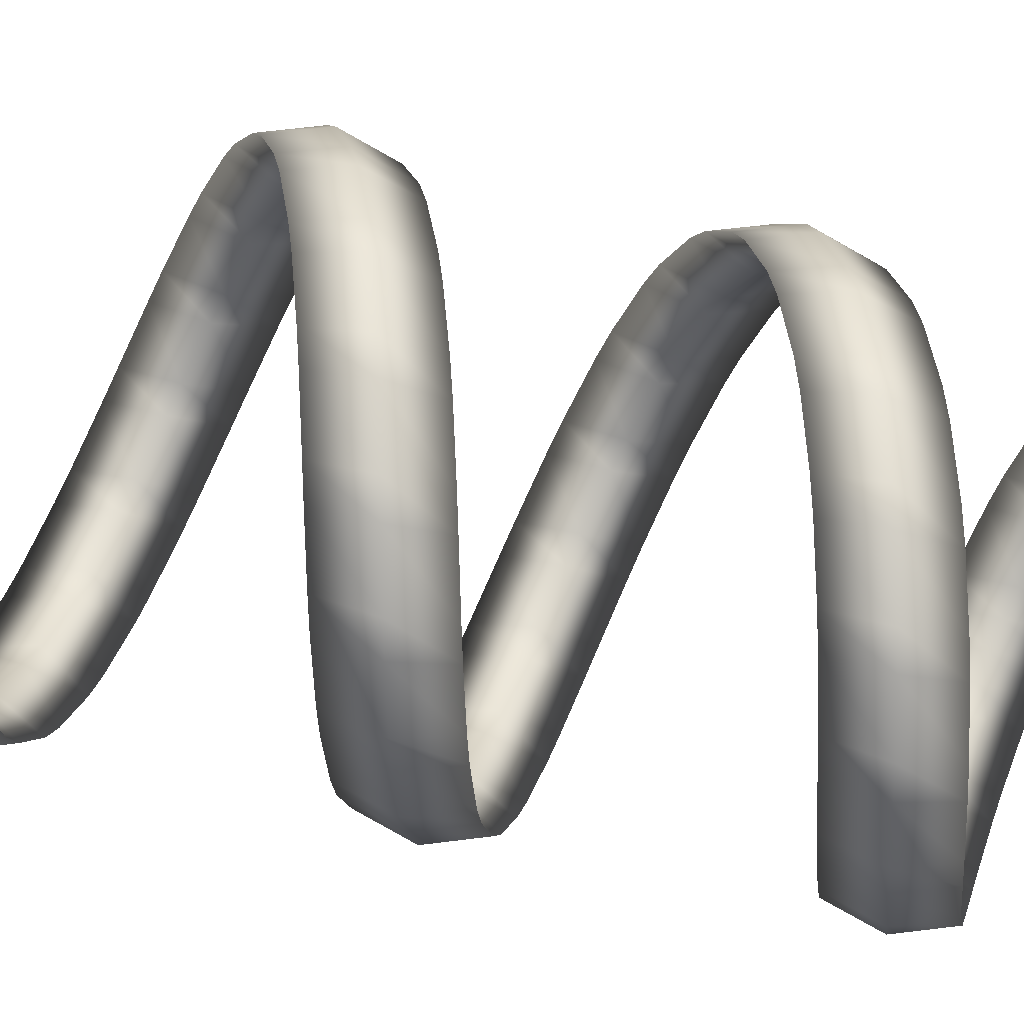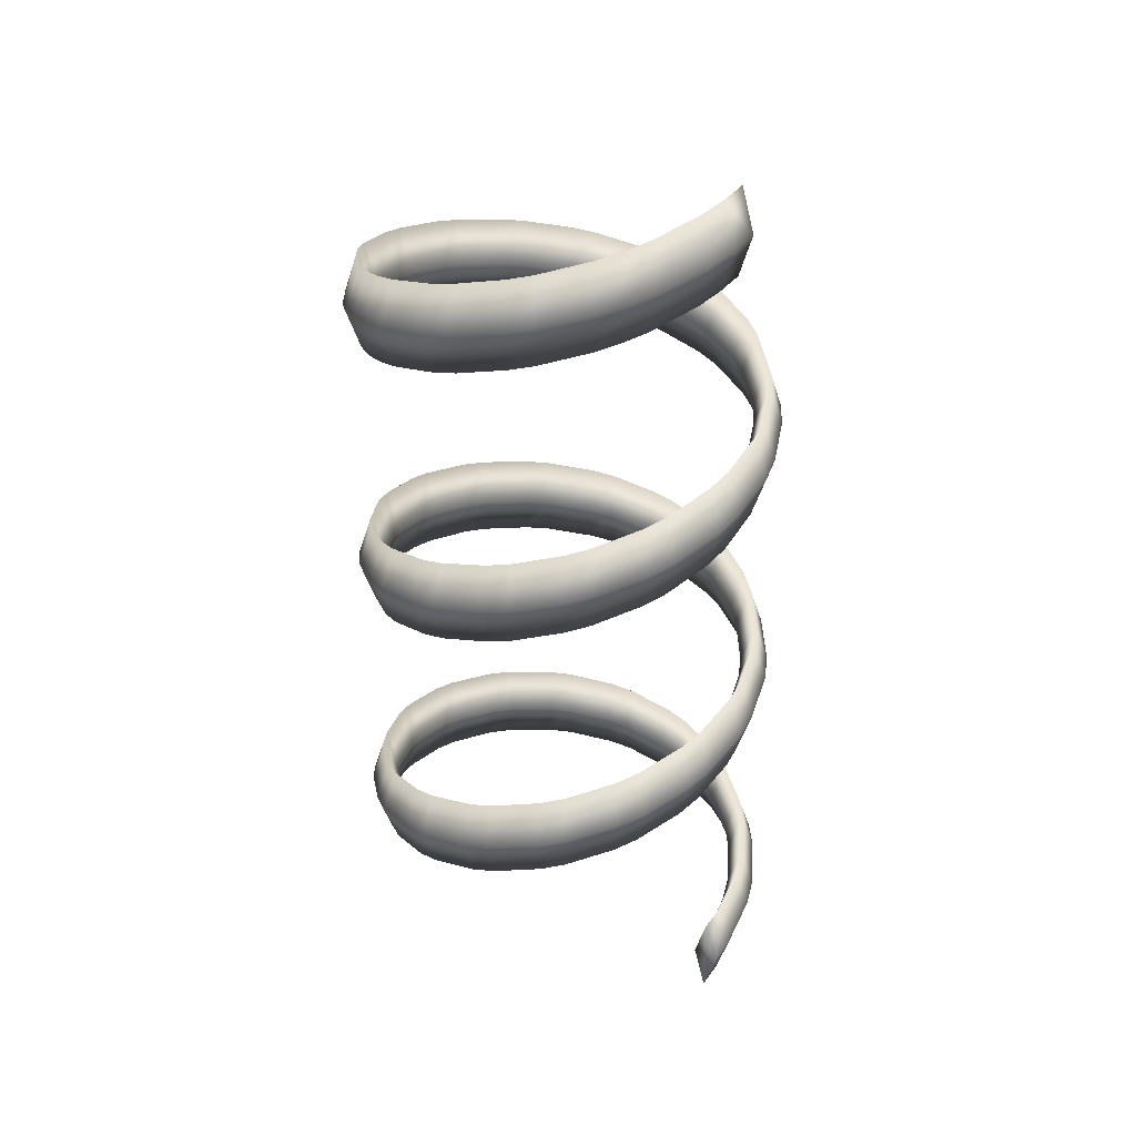
<metadata>
{"format":"obj","ext":"obj","renderer":"f3d","projection":"perspective","resolution":1024,"background":"white","views":[{"elev":-74.5,"azim":78.2,"up":"+Z"},{"elev":33.5,"azim":38.3,"up":"+Y"}]}
</metadata>
<code>
g default
v 0.6244 -1.544 0
v 0.5798 -1.404 0
v 0.6244 -1.263 0
v 0.669 -1.404 0
v 0.6195 -1.525 -0.08458
v 0.5752 -1.385 -0.07854
v 0.6195 -1.245 -0.08458
v 0.6637 -1.385 -0.09062
v 0.5805 -1.488 -0.2484
v 0.5391 -1.348 -0.2307
v 0.5805 -1.207 -0.2484
v 0.622 -1.348 -0.2662
v 0.5471 -1.469 -0.3251
v 0.5081 -1.329 -0.3019
v 0.5471 -1.189 -0.3251
v 0.5862 -1.329 -0.3483
v 0.4552 -1.432 -0.462
v 0.4226 -1.291 -0.429
v 0.4552 -1.151 -0.462
v 0.4877 -1.291 -0.495
v 0.398 -1.413 -0.52
v 0.3696 -1.273 -0.4828
v 0.398 -1.132 -0.52
v 0.4264 -1.273 -0.5571
v 0.2658 -1.376 -0.6106
v 0.2469 -1.235 -0.567
v 0.2658 -1.095 -0.6106
v 0.2848 -1.235 -0.6542
v 0.1929 -1.357 -0.6418
v 0.1792 -1.217 -0.596
v 0.1929 -1.076 -0.6418
v 0.2067 -1.217 -0.6877
v 0.0392 -1.32 -0.6735
v 0.0364 -1.179 -0.6254
v 0.0392 -1.039 -0.6735
v 0.04201 -1.179 -0.7216
v -0.0392 -1.301 -0.6735
v -0.0364 -1.16 -0.6254
v -0.0392 -1.02 -0.6735
v -0.04201 -1.16 -0.7216
v -0.1929 -1.263 -0.6418
v -0.1792 -1.123 -0.596
v -0.1929 -0.9826 -0.6418
v -0.2067 -1.123 -0.6877
v -0.2658 -1.245 -0.6106
v -0.2469 -1.104 -0.567
v -0.2658 -0.9639 -0.6106
v -0.2848 -1.104 -0.6542
v -0.398 -1.207 -0.52
v -0.3696 -1.067 -0.4828
v -0.398 -0.9265 -0.52
v -0.4264 -1.067 -0.5571
v -0.4552 -1.189 -0.462
v -0.4226 -1.048 -0.429
v -0.4552 -0.9078 -0.462
v -0.4877 -1.048 -0.495
v -0.5471 -1.151 -0.3251
v -0.5081 -1.011 -0.3019
v -0.5471 -0.8703 -0.3251
v -0.5862 -1.011 -0.3483
v -0.5805 -1.132 -0.2484
v -0.5391 -0.992 -0.2307
v -0.5805 -0.8516 -0.2484
v -0.622 -0.992 -0.2662
v -0.6195 -1.095 -0.08458
v -0.5752 -0.9546 -0.07854
v -0.6195 -0.8142 -0.08458
v -0.6637 -0.9546 -0.09062
v -0.6244 -1.076 1e-06
v -0.5798 -0.9358 1e-06
v -0.6244 -0.7955 1e-06
v -0.669 -0.9358 1e-06
v -0.6048 -1.039 0.1678
v -0.5616 -0.8984 0.1558
v -0.6048 -0.758 0.1678
v -0.648 -0.8984 0.1798
v -0.5805 -1.02 0.2484
v -0.5391 -0.8797 0.2307
v -0.5805 -0.7393 0.2484
v -0.622 -0.8797 0.2662
v -0.5051 -0.9826 0.3967
v -0.4691 -0.8423 0.3683
v -0.5051 -0.7019 0.3967
v -0.5412 -0.8423 0.425
v -0.4552 -0.9639 0.462
v -0.4226 -0.8235 0.429
v -0.4552 -0.6832 0.462
v -0.4877 -0.8235 0.495
v -0.3346 -0.9265 0.5698
v -0.3107 -0.7861 0.5291
v -0.3346 -0.6457 0.5698
v -0.3585 -0.7861 0.6105
v -0.2658 -0.9078 0.6106
v -0.2469 -0.7674 0.567
v -0.2658 -0.627 0.6106
v -0.2848 -0.7674 0.6542
v -0.117 -0.8703 0.6629
v -0.1086 -0.73 0.6156
v -0.117 -0.5896 0.6629
v -0.1254 -0.73 0.7103
v -0.0392 -0.8516 0.6735
v -0.0364 -0.7112 0.6254
v -0.0392 -0.5709 0.6735
v -0.042 -0.7112 0.7216
v 0.117 -0.8142 0.6629
v 0.1086 -0.6738 0.6156
v 0.117 -0.5334 0.6629
v 0.1254 -0.6738 0.7103
v 0.1929 -0.7955 0.6418
v 0.1792 -0.6551 0.596
v 0.1929 -0.5147 0.6418
v 0.2067 -0.6551 0.6877
v 0.3346 -0.758 0.5698
v 0.3107 -0.6177 0.5291
v 0.3346 -0.4773 0.5698
v 0.3585 -0.6177 0.6105
v 0.398 -0.7393 0.52
v 0.3696 -0.5989 0.4828
v 0.398 -0.4586 0.52
v 0.4264 -0.5989 0.5571
v 0.5051 -0.7019 0.3967
v 0.4691 -0.5615 0.3683
v 0.5051 -0.4211 0.3967
v 0.5412 -0.5615 0.425
v 0.5471 -0.6832 0.3251
v 0.5081 -0.5428 0.3019
v 0.5471 -0.4024 0.3251
v 0.5862 -0.5428 0.3483
v 0.6048 -0.6457 0.1678
v 0.5616 -0.5054 0.1558
v 0.6048 -0.365 0.1678
v 0.648 -0.5054 0.1798
v 0.6195 -0.627 0.08458
v 0.5752 -0.4866 0.07854
v 0.6195 -0.3463 0.08458
v 0.6637 -0.4866 0.09062
v 0.6195 -0.5896 -0.08458
v 0.5752 -0.4492 -0.07854
v 0.6195 -0.3088 -0.08458
v 0.6637 -0.4492 -0.09062
v 0.6048 -0.5709 -0.1678
v 0.5616 -0.4305 -0.1558
v 0.6048 -0.2901 -0.1678
v 0.648 -0.4305 -0.1798
v 0.5471 -0.5334 -0.3251
v 0.5081 -0.3931 -0.3019
v 0.5471 -0.2527 -0.3251
v 0.5862 -0.3931 -0.3483
v 0.5051 -0.5147 -0.3967
v 0.4691 -0.3743 -0.3683
v 0.5051 -0.234 -0.3967
v 0.5412 -0.3743 -0.425
v 0.398 -0.4773 -0.52
v 0.3696 -0.3369 -0.4828
v 0.398 -0.1965 -0.52
v 0.4264 -0.3369 -0.5571
v 0.3346 -0.4586 -0.5698
v 0.3107 -0.3182 -0.5291
v 0.3346 -0.1778 -0.5698
v 0.3585 -0.3182 -0.6105
v 0.1929 -0.4211 -0.6418
v 0.1792 -0.2808 -0.596
v 0.1929 -0.1404 -0.6418
v 0.2067 -0.2808 -0.6877
v 0.117 -0.4024 -0.6629
v 0.1086 -0.262 -0.6156
v 0.117 -0.1217 -0.6629
v 0.1254 -0.262 -0.7103
v -0.03921 -0.365 -0.6735
v -0.03641 -0.2246 -0.6254
v -0.03921 -0.08423 -0.6735
v -0.04201 -0.2246 -0.7216
v -0.117 -0.3463 -0.6629
v -0.1086 -0.2059 -0.6156
v -0.117 -0.06551 -0.6629
v -0.1254 -0.2059 -0.7103
v -0.2658 -0.3088 -0.6106
v -0.2469 -0.1685 -0.567
v -0.2658 -0.02808 -0.6106
v -0.2848 -0.1685 -0.6542
v -0.3346 -0.2901 -0.5698
v -0.3107 -0.1497 -0.5291
v -0.3346 -0.009359 -0.5698
v -0.3585 -0.1497 -0.6105
v -0.4552 -0.2527 -0.462
v -0.4226 -0.1123 -0.429
v -0.4552 0.02807 -0.462
v -0.4877 -0.1123 -0.495
v -0.5051 -0.234 -0.3967
v -0.4691 -0.09359 -0.3683
v -0.5051 0.04679 -0.3967
v -0.5412 -0.09359 -0.425
v -0.5805 -0.1965 -0.2484
v -0.5391 -0.05615 -0.2307
v -0.5805 0.08422 -0.2484
v -0.622 -0.05615 -0.2662
v -0.6048 -0.1778 -0.1678
v -0.5616 -0.03744 -0.1558
v -0.6048 0.1029 -0.1678
v -0.648 -0.03744 -0.1798
v -0.6244 -0.1404 2e-06
v -0.5798 -1e-06 2e-06
v -0.6244 0.1404 2e-06
v -0.669 -1e-06 2e-06
v -0.6195 -0.1217 0.08458
v -0.5752 0.01872 0.07854
v -0.6195 0.1591 0.08458
v -0.6637 0.01872 0.09062
v -0.5805 -0.08423 0.2484
v -0.5391 0.05615 0.2307
v -0.5805 0.1965 0.2484
v -0.622 0.05615 0.2662
v -0.5471 -0.06551 0.3251
v -0.5081 0.07487 0.3019
v -0.5471 0.2152 0.3251
v -0.5862 0.07487 0.3483
v -0.4551 -0.02808 0.462
v -0.4226 0.1123 0.429
v -0.4551 0.2527 0.462
v -0.4877 0.1123 0.495
v -0.398 -0.009359 0.52
v -0.3696 0.131 0.4828
v -0.398 0.2714 0.52
v -0.4264 0.131 0.5571
v -0.2658 0.02807 0.6106
v -0.2469 0.1685 0.567
v -0.2658 0.3088 0.6106
v -0.2848 0.1685 0.6542
v -0.1929 0.04679 0.6418
v -0.1792 0.1872 0.596
v -0.1929 0.3275 0.6418
v -0.2067 0.1872 0.6877
v -0.0392 0.08422 0.6735
v -0.0364 0.2246 0.6254
v -0.0392 0.365 0.6735
v -0.042 0.2246 0.7216
v 0.03921 0.1029 0.6735
v 0.03641 0.2433 0.6254
v 0.03921 0.3837 0.6735
v 0.04201 0.2433 0.7216
v 0.1929 0.1404 0.6418
v 0.1792 0.2808 0.596
v 0.1929 0.4211 0.6418
v 0.2067 0.2808 0.6877
v 0.2658 0.1591 0.6106
v 0.2469 0.2995 0.567
v 0.2658 0.4398 0.6106
v 0.2848 0.2995 0.6542
v 0.398 0.1965 0.52
v 0.3696 0.3369 0.4828
v 0.398 0.4773 0.52
v 0.4264 0.3369 0.5571
v 0.4552 0.2152 0.462
v 0.4226 0.3556 0.429
v 0.4552 0.496 0.462
v 0.4877 0.3556 0.495
v 0.5471 0.2527 0.3251
v 0.5081 0.3931 0.3019
v 0.5471 0.5334 0.3251
v 0.5862 0.3931 0.3483
v 0.5805 0.2714 0.2484
v 0.5391 0.4118 0.2307
v 0.5805 0.5521 0.2484
v 0.622 0.4118 0.2662
v 0.6195 0.3088 0.08458
v 0.5752 0.4492 0.07854
v 0.6195 0.5896 0.08458
v 0.6637 0.4492 0.09062
v 0.6244 0.3275 -3e-06
v 0.5798 0.4679 -3e-06
v 0.6244 0.6083 -3e-06
v 0.669 0.4679 -3e-06
v 0.6048 0.365 -0.1678
v 0.5616 0.5054 -0.1558
v 0.6048 0.6457 -0.1678
v 0.648 0.5054 -0.1798
v 0.5805 0.3837 -0.2484
v 0.5391 0.5241 -0.2307
v 0.5805 0.6644 -0.2484
v 0.622 0.5241 -0.2662
v 0.5051 0.4211 -0.3967
v 0.469 0.5615 -0.3683
v 0.5051 0.7019 -0.3967
v 0.5412 0.5615 -0.425
v 0.4551 0.4398 -0.462
v 0.4226 0.5802 -0.429
v 0.4551 0.7206 -0.462
v 0.4877 0.5802 -0.495
v 0.3346 0.4773 -0.5698
v 0.3107 0.6177 -0.5291
v 0.3346 0.758 -0.5698
v 0.3585 0.6177 -0.6105
v 0.2658 0.496 -0.6106
v 0.2469 0.6364 -0.567
v 0.2658 0.7767 -0.6106
v 0.2848 0.6364 -0.6542
v 0.117 0.5334 -0.6629
v 0.1086 0.6738 -0.6156
v 0.117 0.8142 -0.6629
v 0.1253 0.6738 -0.7103
v 0.0392 0.5521 -0.6735
v 0.0364 0.6925 -0.6254
v 0.0392 0.8329 -0.6735
v 0.042 0.6925 -0.7216
v -0.117 0.5896 -0.6629
v -0.1086 0.73 -0.6156
v -0.117 0.8703 -0.6629
v -0.1254 0.73 -0.7103
v -0.1929 0.6083 -0.6418
v -0.1792 0.7487 -0.596
v -0.1929 0.889 -0.6418
v -0.2067 0.7487 -0.6877
v -0.3346 0.6457 -0.5698
v -0.3107 0.7861 -0.5291
v -0.3346 0.9265 -0.5698
v -0.3585 0.7861 -0.6105
v -0.398 0.6644 -0.52
v -0.3696 0.8048 -0.4828
v -0.398 0.9452 -0.52
v -0.4264 0.8048 -0.5571
v -0.5051 0.7019 -0.3967
v -0.4691 0.8423 -0.3683
v -0.5051 0.9826 -0.3967
v -0.5412 0.8423 -0.425
v -0.5471 0.7206 -0.3251
v -0.5081 0.861 -0.3019
v -0.5471 1.001 -0.3251
v -0.5862 0.861 -0.3483
v -0.6048 0.758 -0.1678
v -0.5616 0.8984 -0.1558
v -0.6048 1.039 -0.1678
v -0.648 0.8984 -0.1798
v -0.6195 0.7767 -0.08458
v -0.5752 0.9171 -0.07854
v -0.6195 1.058 -0.08458
v -0.6637 0.9171 -0.09062
v -0.6195 0.8142 0.08458
v -0.5752 0.9546 0.07854
v -0.6195 1.095 0.08458
v -0.6637 0.9546 0.09063
v -0.6048 0.8329 0.1678
v -0.5616 0.9733 0.1558
v -0.6048 1.114 0.1678
v -0.648 0.9733 0.1798
v -0.5471 0.8703 0.3251
v -0.5081 1.011 0.3019
v -0.5471 1.151 0.3251
v -0.5862 1.011 0.3483
v -0.5051 0.889 0.3967
v -0.469 1.029 0.3683
v -0.5051 1.17 0.3967
v -0.5412 1.029 0.425
v -0.398 0.9265 0.52
v -0.3696 1.067 0.4828
v -0.398 1.207 0.52
v -0.4264 1.067 0.5571
v -0.3346 0.9452 0.5698
v -0.3107 1.086 0.5291
v -0.3346 1.226 0.5698
v -0.3585 1.086 0.6105
v -0.2658 0.9639 0.6106
v -0.2469 1.104 0.567
v -0.2658 1.245 0.6106
v -0.2848 1.104 0.6542
v -0.1929 0.9826 0.6418
v -0.1792 1.123 0.596
v -0.1929 1.263 0.6418
v -0.2067 1.123 0.6877
v -0.117 1.001 0.6629
v -0.1086 1.142 0.6156
v -0.117 1.282 0.6629
v -0.1253 1.142 0.7103
v 0.03921 1.039 0.6735
v 0.03641 1.179 0.6254
v 0.03921 1.32 0.6735
v 0.04201 1.179 0.7216
v 0.117 1.058 0.6629
v 0.1086 1.198 0.6156
v 0.117 1.338 0.6629
v 0.1254 1.198 0.7103
v 0.2658 1.095 0.6106
v 0.2469 1.235 0.567
v 0.2658 1.376 0.6106
v 0.2848 1.235 0.6542
v 0.3346 1.114 0.5698
v 0.3107 1.254 0.5291
v 0.3346 1.394 0.5698
v 0.3585 1.254 0.6105
v 0.4552 1.151 0.462
v 0.4226 1.291 0.429
v 0.4552 1.432 0.462
v 0.4877 1.291 0.495
v 0.5051 1.17 0.3967
v 0.4691 1.31 0.3683
v 0.5051 1.451 0.3967
v 0.5412 1.31 0.425
v 0.5471 1.189 0.3251
v 0.5081 1.329 0.3019
v 0.5471 1.469 0.3251
v 0.5862 1.329 0.3483
v 0.6048 1.226 0.1678
v 0.5616 1.366 0.1558
v 0.6048 1.507 0.1678
v 0.648 1.366 0.1798
v 0.6195 1.245 0.08458
v 0.5752 1.385 0.07854
v 0.6195 1.525 0.08458
v 0.6637 1.385 0.09062
v 0.6244 1.263 -4e-06
v 0.5798 1.404 -4e-06
v 0.6244 1.544 -4e-06
v 0.669 1.404 -4e-06
g pHelix1
f 5 1 2 6
f 6 2 3 7
f 7 3 4 8
f 8 4 1 5
f 6 10 9 5
f 7 11 10 6
f 8 12 11 7
f 5 9 12 8
f 13 9 10 14
f 14 10 11 15
f 15 11 12 16
f 16 12 9 13
f 14 18 17 13
f 15 19 18 14
f 16 20 19 15
f 13 17 20 16
f 21 17 18 22
f 22 18 19 23
f 23 19 20 24
f 24 20 17 21
f 22 26 25 21
f 23 27 26 22
f 24 28 27 23
f 21 25 28 24
f 29 25 26 30
f 30 26 27 31
f 31 27 28 32
f 32 28 25 29
f 30 34 33 29
f 31 35 34 30
f 32 36 35 31
f 29 33 36 32
f 37 33 34 38
f 38 34 35 39
f 39 35 36 40
f 40 36 33 37
f 38 42 41 37
f 39 43 42 38
f 40 44 43 39
f 37 41 44 40
f 45 41 42 46
f 46 42 43 47
f 47 43 44 48
f 48 44 41 45
f 46 50 49 45
f 47 51 50 46
f 48 52 51 47
f 45 49 52 48
f 53 49 50 54
f 54 50 51 55
f 55 51 52 56
f 56 52 49 53
f 54 58 57 53
f 55 59 58 54
f 56 60 59 55
f 53 57 60 56
f 61 57 58 62
f 62 58 59 63
f 63 59 60 64
f 64 60 57 61
f 62 66 65 61
f 63 67 66 62
f 64 68 67 63
f 61 65 68 64
f 69 65 66 70
f 70 66 67 71
f 71 67 68 72
f 72 68 65 69
f 70 74 73 69
f 71 75 74 70
f 72 76 75 71
f 69 73 76 72
f 77 73 74 78
f 78 74 75 79
f 79 75 76 80
f 80 76 73 77
f 78 82 81 77
f 79 83 82 78
f 80 84 83 79
f 77 81 84 80
f 85 81 82 86
f 86 82 83 87
f 87 83 84 88
f 88 84 81 85
f 86 90 89 85
f 87 91 90 86
f 88 92 91 87
f 85 89 92 88
f 93 89 90 94
f 94 90 91 95
f 95 91 92 96
f 96 92 89 93
f 94 98 97 93
f 95 99 98 94
f 96 100 99 95
f 93 97 100 96
f 101 97 98 102
f 102 98 99 103
f 103 99 100 104
f 104 100 97 101
f 102 106 105 101
f 103 107 106 102
f 104 108 107 103
f 101 105 108 104
f 109 105 106 110
f 110 106 107 111
f 111 107 108 112
f 112 108 105 109
f 110 114 113 109
f 111 115 114 110
f 112 116 115 111
f 109 113 116 112
f 117 113 114 118
f 118 114 115 119
f 119 115 116 120
f 120 116 113 117
f 118 122 121 117
f 119 123 122 118
f 120 124 123 119
f 117 121 124 120
f 125 121 122 126
f 126 122 123 127
f 127 123 124 128
f 128 124 121 125
f 126 130 129 125
f 127 131 130 126
f 128 132 131 127
f 125 129 132 128
f 133 129 130 134
f 134 130 131 135
f 135 131 132 136
f 136 132 129 133
f 134 138 137 133
f 135 139 138 134
f 136 140 139 135
f 133 137 140 136
f 141 137 138 142
f 142 138 139 143
f 143 139 140 144
f 144 140 137 141
f 142 146 145 141
f 143 147 146 142
f 144 148 147 143
f 141 145 148 144
f 149 145 146 150
f 150 146 147 151
f 151 147 148 152
f 152 148 145 149
f 150 154 153 149
f 151 155 154 150
f 152 156 155 151
f 149 153 156 152
f 157 153 154 158
f 158 154 155 159
f 159 155 156 160
f 160 156 153 157
f 158 162 161 157
f 159 163 162 158
f 160 164 163 159
f 157 161 164 160
f 165 161 162 166
f 166 162 163 167
f 167 163 164 168
f 168 164 161 165
f 166 170 169 165
f 167 171 170 166
f 168 172 171 167
f 165 169 172 168
f 173 169 170 174
f 174 170 171 175
f 175 171 172 176
f 176 172 169 173
f 174 178 177 173
f 175 179 178 174
f 176 180 179 175
f 173 177 180 176
f 181 177 178 182
f 182 178 179 183
f 183 179 180 184
f 184 180 177 181
f 182 186 185 181
f 183 187 186 182
f 184 188 187 183
f 181 185 188 184
f 189 185 186 190
f 190 186 187 191
f 191 187 188 192
f 192 188 185 189
f 190 194 193 189
f 191 195 194 190
f 192 196 195 191
f 189 193 196 192
f 197 193 194 198
f 198 194 195 199
f 199 195 196 200
f 200 196 193 197
f 198 202 201 197
f 199 203 202 198
f 200 204 203 199
f 197 201 204 200
f 205 201 202 206
f 206 202 203 207
f 207 203 204 208
f 208 204 201 205
f 206 210 209 205
f 207 211 210 206
f 208 212 211 207
f 205 209 212 208
f 213 209 210 214
f 214 210 211 215
f 215 211 212 216
f 216 212 209 213
f 214 218 217 213
f 215 219 218 214
f 216 220 219 215
f 213 217 220 216
f 221 217 218 222
f 222 218 219 223
f 223 219 220 224
f 224 220 217 221
f 222 226 225 221
f 223 227 226 222
f 224 228 227 223
f 221 225 228 224
f 229 225 226 230
f 230 226 227 231
f 231 227 228 232
f 232 228 225 229
f 230 234 233 229
f 231 235 234 230
f 232 236 235 231
f 229 233 236 232
f 237 233 234 238
f 238 234 235 239
f 239 235 236 240
f 240 236 233 237
f 238 242 241 237
f 239 243 242 238
f 240 244 243 239
f 237 241 244 240
f 245 241 242 246
f 246 242 243 247
f 247 243 244 248
f 248 244 241 245
f 246 250 249 245
f 247 251 250 246
f 248 252 251 247
f 245 249 252 248
f 253 249 250 254
f 254 250 251 255
f 255 251 252 256
f 256 252 249 253
f 254 258 257 253
f 255 259 258 254
f 256 260 259 255
f 253 257 260 256
f 261 257 258 262
f 262 258 259 263
f 263 259 260 264
f 264 260 257 261
f 262 266 265 261
f 263 267 266 262
f 264 268 267 263
f 261 265 268 264
f 269 265 266 270
f 270 266 267 271
f 271 267 268 272
f 272 268 265 269
f 270 274 273 269
f 271 275 274 270
f 272 276 275 271
f 269 273 276 272
f 277 273 274 278
f 278 274 275 279
f 279 275 276 280
f 280 276 273 277
f 278 282 281 277
f 279 283 282 278
f 280 284 283 279
f 277 281 284 280
f 285 281 282 286
f 286 282 283 287
f 287 283 284 288
f 288 284 281 285
f 286 290 289 285
f 287 291 290 286
f 288 292 291 287
f 285 289 292 288
f 293 289 290 294
f 294 290 291 295
f 295 291 292 296
f 296 292 289 293
f 294 298 297 293
f 295 299 298 294
f 296 300 299 295
f 293 297 300 296
f 301 297 298 302
f 302 298 299 303
f 303 299 300 304
f 304 300 297 301
f 302 306 305 301
f 303 307 306 302
f 304 308 307 303
f 301 305 308 304
f 309 305 306 310
f 310 306 307 311
f 311 307 308 312
f 312 308 305 309
f 310 314 313 309
f 311 315 314 310
f 312 316 315 311
f 309 313 316 312
f 317 313 314 318
f 318 314 315 319
f 319 315 316 320
f 320 316 313 317
f 318 322 321 317
f 319 323 322 318
f 320 324 323 319
f 317 321 324 320
f 325 321 322 326
f 326 322 323 327
f 327 323 324 328
f 328 324 321 325
f 326 330 329 325
f 327 331 330 326
f 328 332 331 327
f 325 329 332 328
f 333 329 330 334
f 334 330 331 335
f 335 331 332 336
f 336 332 329 333
f 334 338 337 333
f 335 339 338 334
f 336 340 339 335
f 333 337 340 336
f 341 337 338 342
f 342 338 339 343
f 343 339 340 344
f 344 340 337 341
f 342 346 345 341
f 343 347 346 342
f 344 348 347 343
f 341 345 348 344
f 349 345 346 350
f 350 346 347 351
f 351 347 348 352
f 352 348 345 349
f 350 354 353 349
f 351 355 354 350
f 352 356 355 351
f 349 353 356 352
f 357 353 354 358
f 358 354 355 359
f 359 355 356 360
f 360 356 353 357
f 361 357 358 362
f 362 358 359 363
f 363 359 360 364
f 364 360 357 361
f 365 361 362 366
f 366 362 363 367
f 367 363 364 368
f 368 364 361 365
f 369 365 366 370
f 370 366 367 371
f 371 367 368 372
f 372 368 365 369
f 370 374 373 369
f 371 375 374 370
f 372 376 375 371
f 369 373 376 372
f 377 373 374 378
f 378 374 375 379
f 379 375 376 380
f 380 376 373 377
f 378 382 381 377
f 379 383 382 378
f 380 384 383 379
f 377 381 384 380
f 385 381 382 386
f 386 382 383 387
f 387 383 384 388
f 388 384 381 385
f 386 390 389 385
f 387 391 390 386
f 388 392 391 387
f 385 389 392 388
f 393 389 390 394
f 394 390 391 395
f 395 391 392 396
f 396 392 389 393
f 397 393 394 398
f 398 394 395 399
f 399 395 396 400
f 400 396 393 397
f 398 402 401 397
f 399 403 402 398
f 400 404 403 399
f 397 401 404 400
f 405 401 402 406
f 406 402 403 407
f 407 403 404 408
f 408 404 401 405
f 410 409 405 406
f 411 410 406 407
f 412 411 407 408
f 409 412 408 405
f 4 3 2 1
f 409 410 411 412

</code>
